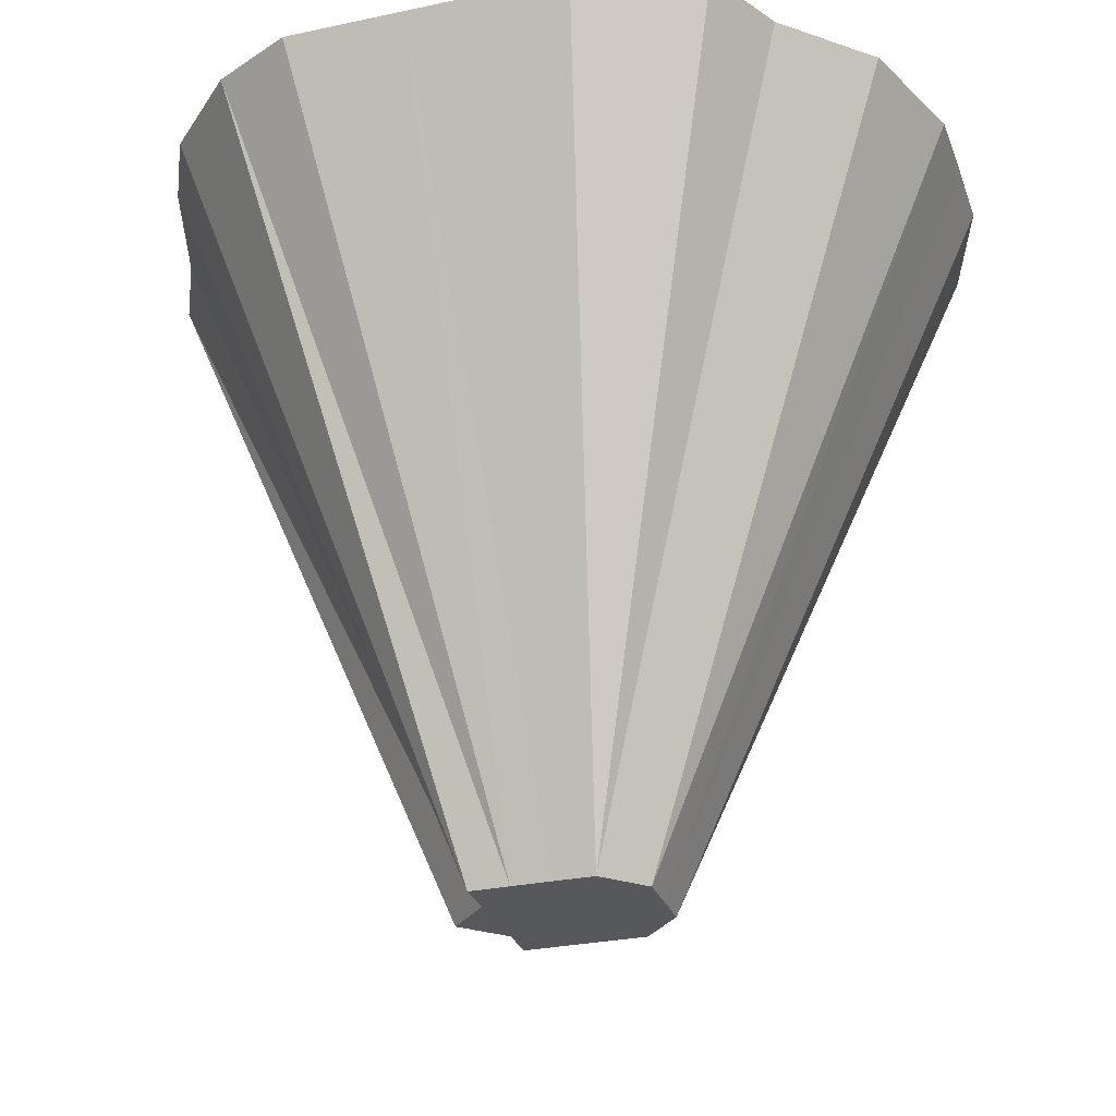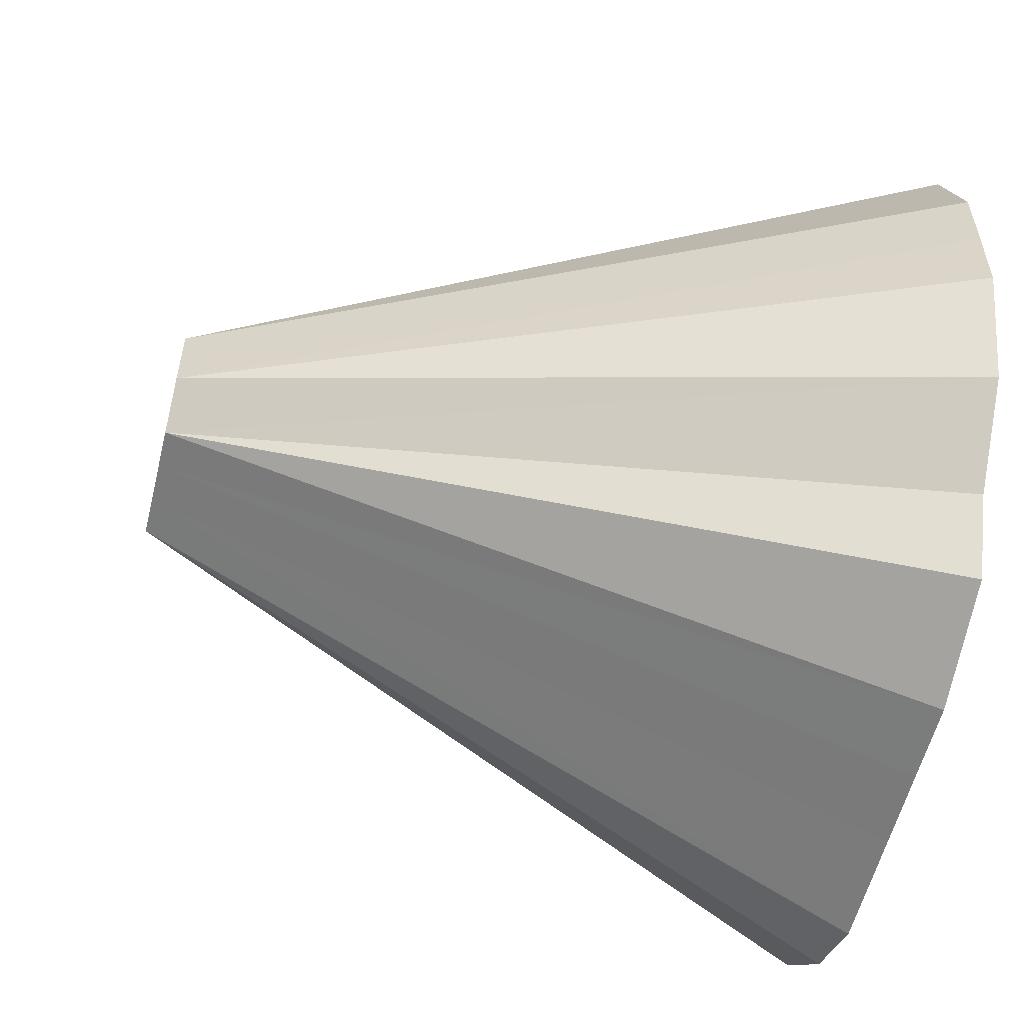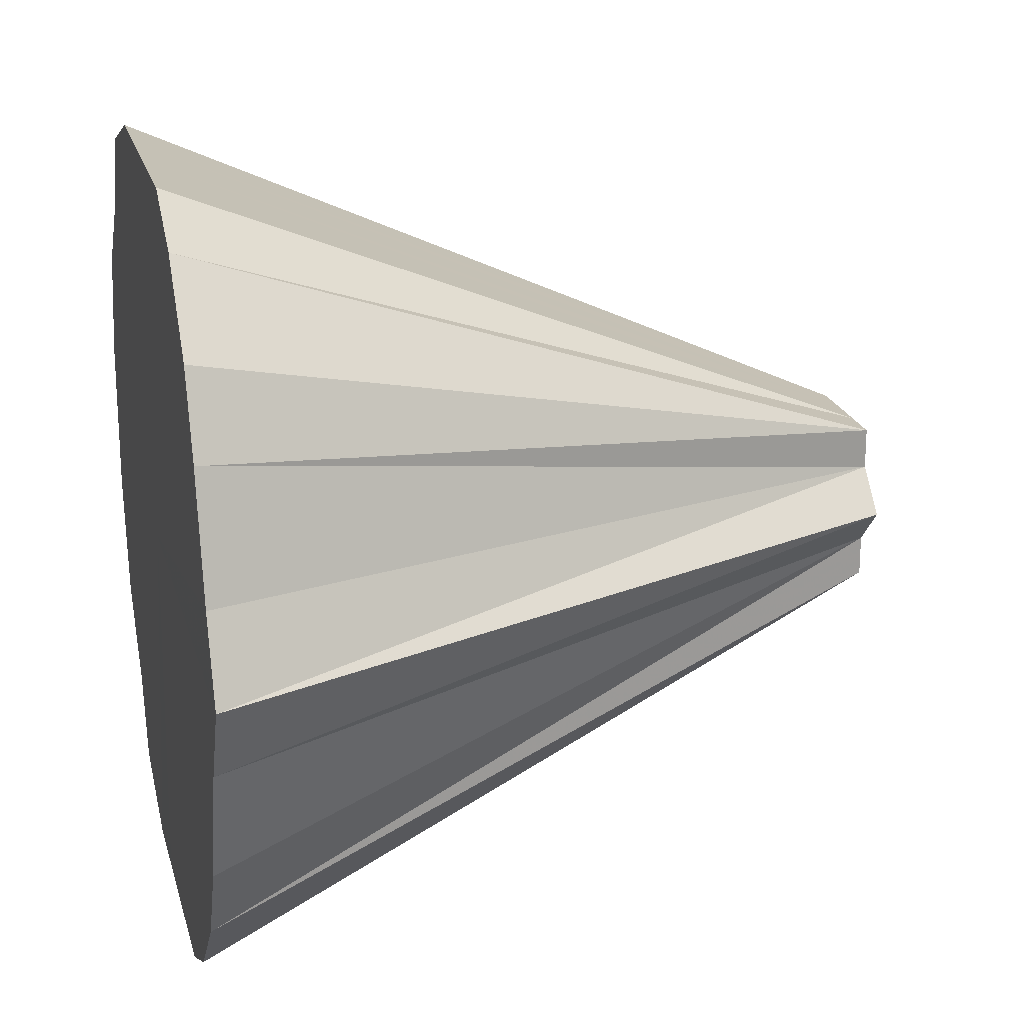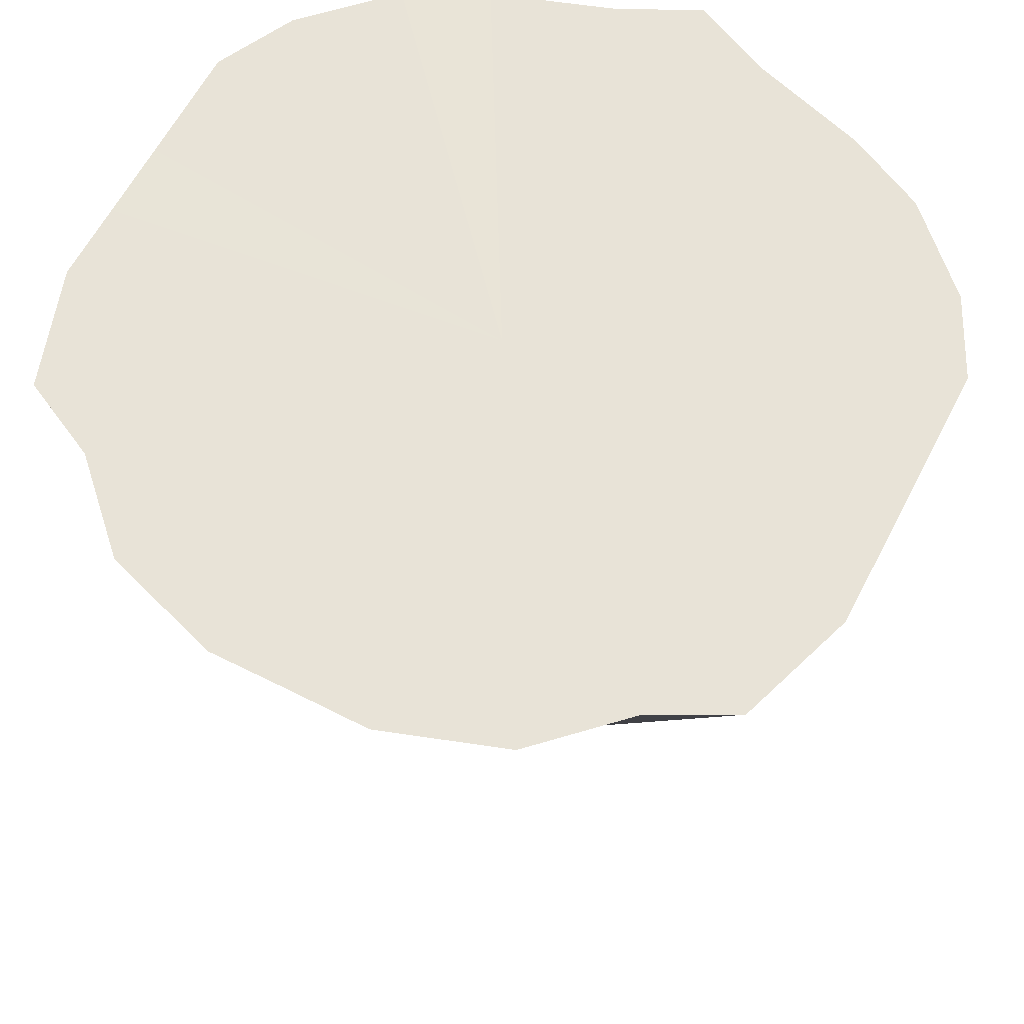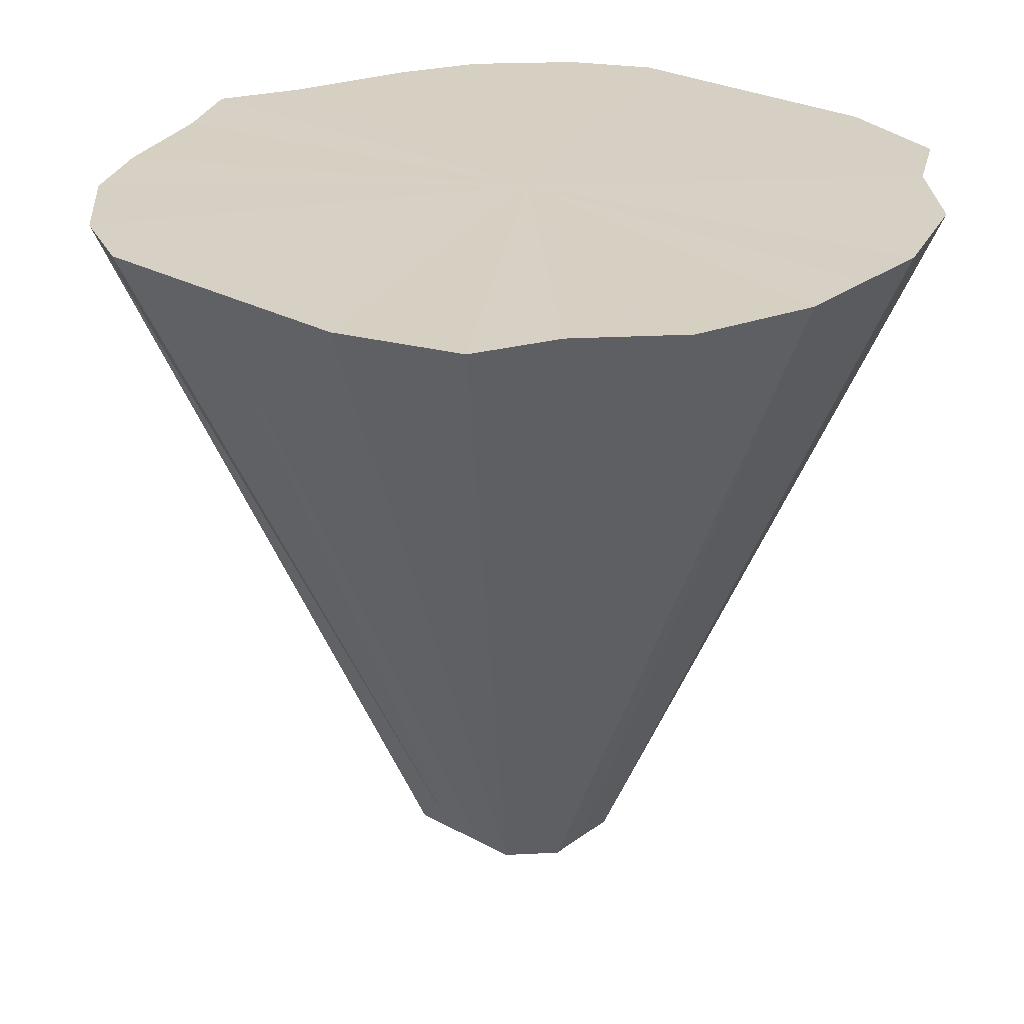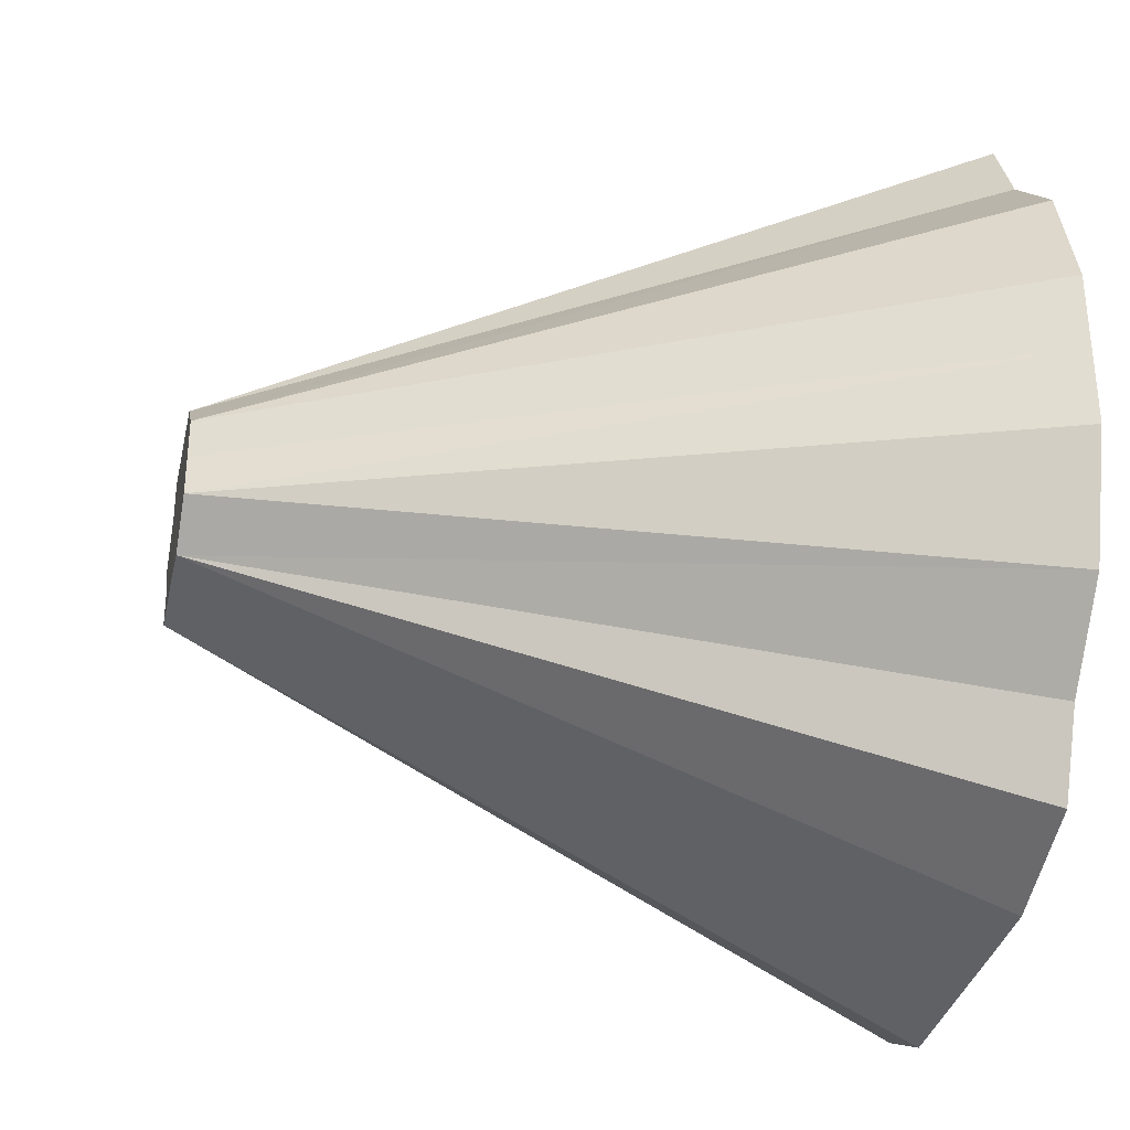
<metadata>
{"format":"obj","ext":"obj","renderer":"f3d","projection":"perspective","resolution":1024,"background":"white","views":[{"elev":-28.2,"azim":-162.0,"up":"+Z"},{"elev":-56.6,"azim":-103.8,"up":"+Y"},{"elev":20.6,"azim":76.0,"up":"+Y"},{"elev":61.6,"azim":-62.7,"up":"+Z"},{"elev":26.5,"azim":-139.1,"up":"+Z"},{"elev":-33.6,"azim":-102.1,"up":"+Y"}]}
</metadata>
<code>
o 9303
v 2166 1876 17.47
v 2166 1876 17.47
v 2166 1876 17.65
v 2166 1876 17.65
v 2166 1876 17.65
v 2166 1876 17.65
v 2166 1876 17.65
v 2166 1876 17.47
v 2166 1876 17.47
v 2166 1876 17.65
v 2166 1876 17.65
v 2166 1876 17.65
v 2166 1876 17.47
v 2166 1876 17.65
v 2166 1876 17.65
v 2166 1876 17.65
v 2166 1876 17.47
v 2166 1876 17.65
v 2166 1876 17.65
v 2166 1876 17.65
v 2166 1876 17.47
v 2166 1876 17.65
v 2166 1876 17.65
v 2166 1876 17.65
v 2166 1876 17.47
v 2166 1876 17.65
v 2166 1876 17.65
v 2166 1876 17.47
v 2166 1876 17.65
v 2166 1876 17.65
v 2166 1876 17.65
v 2166 1876 17.65
v 2166 1876 17.47
v 2166 1876 17.65
v 2166 1876 17.65
v 2166 1876 17.65
v 2166 1876 17.47
v 2166 1876 17.65
v 2166 1876 17.65
v 2166 1876 17.47
v 2166 1876 17.65
v 2166 1876 17.65
v 2166 1876 17.65
v 2166 1876 17.47
v 2166 1876 17.65
v 2166 1876 17.65
v 2166 1876 17.65
v 2166 1876 17.65
v 2166 1876 17.47
v 2166 1876 17.65
v 2166 1876 17.65
v 2166 1876 17.47
v 2166 1876 17.65
v 2166 1876 17.65
v 2166 1876 17.65
v 2166 1876 17.65
v 2166 1876 17.65
v 2166 1876 17.65
v 2166 1876 17.65
v 2166 1876 17.65
v 2166 1876 17.65
v 2166 1876 17.65
v 2166 1876 17.65
v 2166 1876 17.65
v 2166 1876 17.65
v 2166 1876 17.65
v 2166 1876 17.65
v 2166 1876 17.65
v 2166 1876 17.65
v 2166 1876 17.65
v 2166 1876 17.65
v 2166 1876 17.65
v 2166 1876 17.65
v 2166 1876 17.65
v 2166 1876 17.65
v 2166 1876 17.65
v 2166 1876 17.65
v 2166 1876 17.65
v 2166 1876 17.65
v 2166 1876 17.65
v 2166 1876 17.65
v 2166 1876 17.65
f 1 2 3
f 1 4 5
f 2 6 4
f 2 7 6
f 1 8 2
f 9 10 7
f 9 11 10
f 2 9 12
f 2 8 9
f 13 1 14
f 13 8 1
f 13 5 15
f 13 15 16
f 9 17 18
f 9 8 17
f 17 19 11
f 17 20 19
f 21 13 22
f 21 8 13
f 21 16 23
f 21 23 24
f 17 25 26
f 17 8 25
f 25 27 20
f 28 29 27
f 25 28 30
f 28 31 29
f 25 8 28
f 28 32 31
f 33 34 32
f 28 33 35
f 28 8 33
f 33 36 34
f 37 38 36
f 33 37 39
f 33 8 37
f 40 41 38
f 40 42 41
f 37 40 43
f 37 8 40
f 40 8 44
f 40 44 45
f 44 46 42
f 44 47 46
f 44 48 47
f 44 8 49
f 44 49 50
f 49 51 48
f 49 8 52
f 49 52 53
f 52 8 21
f 52 21 54
f 52 55 51
f 52 24 55
f 56 57 58
f 57 59 58
f 60 56 58
f 59 61 58
f 62 60 58
f 61 63 58
f 64 62 58
f 63 65 58
f 66 64 58
f 65 67 58
f 68 66 58
f 67 69 58
f 70 68 58
f 69 71 58
f 72 70 58
f 71 73 58
f 74 72 58
f 73 75 58
f 76 74 58
f 75 77 58
f 78 76 58
f 77 79 58
f 80 78 58
f 79 81 58
f 82 80 58
f 81 82 58

</code>
